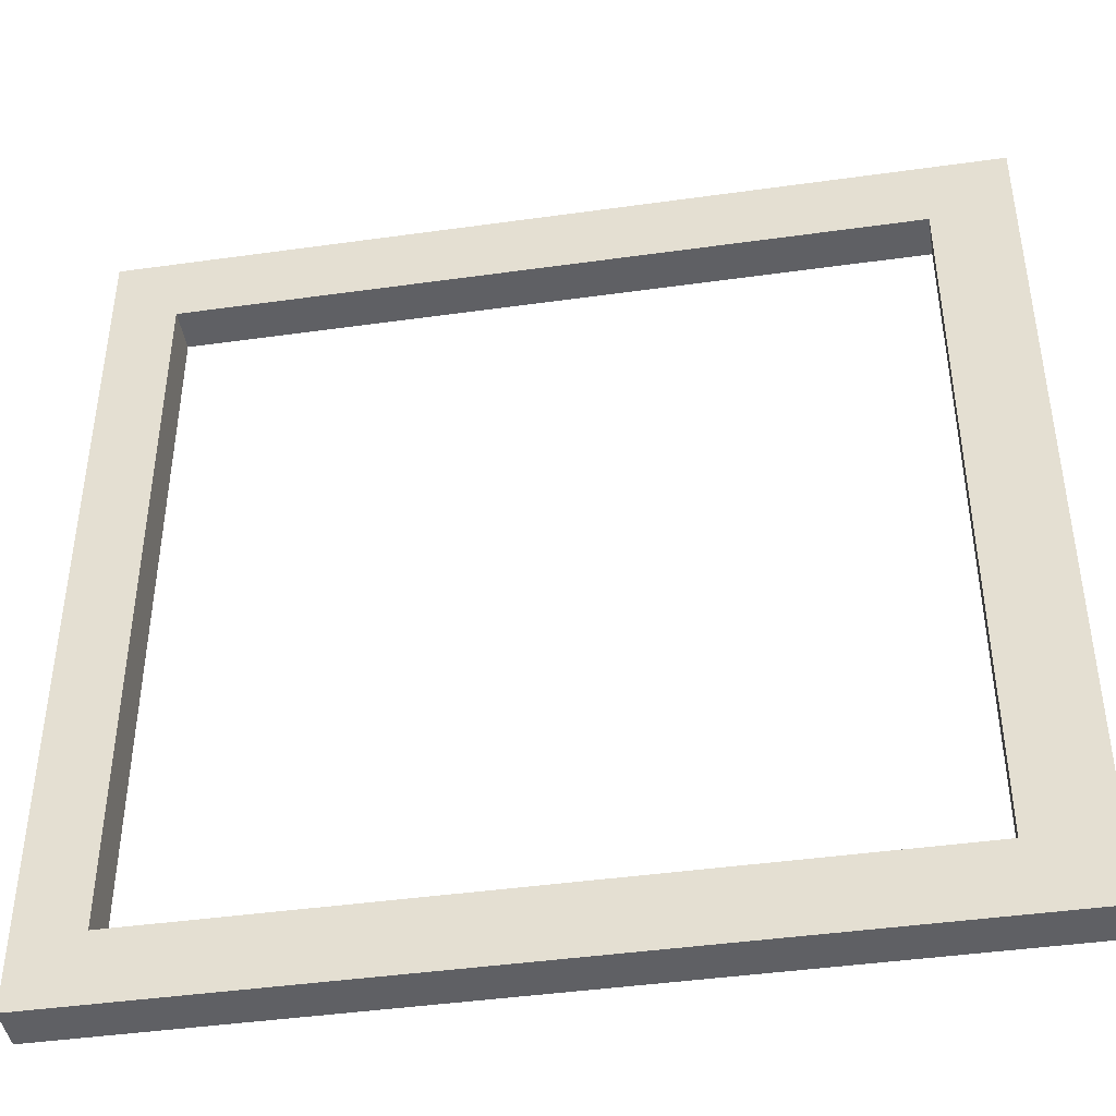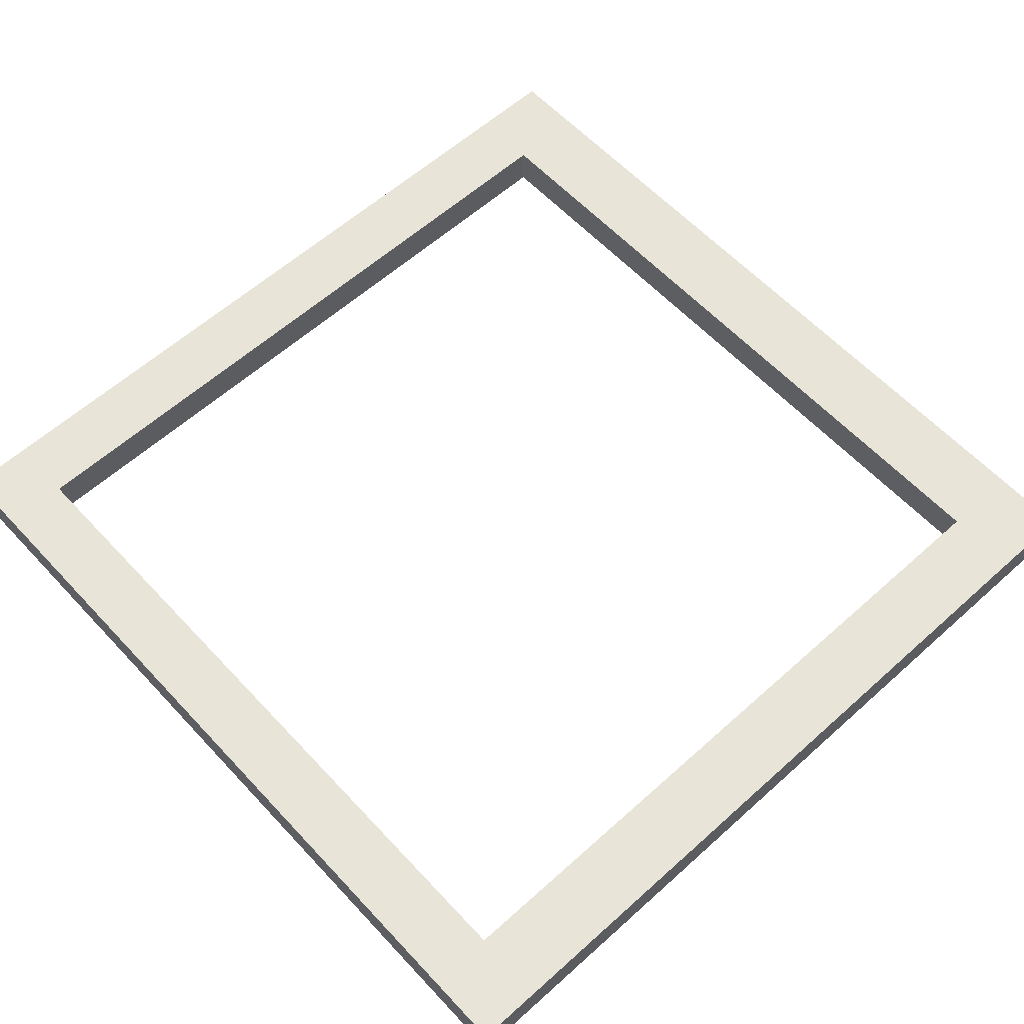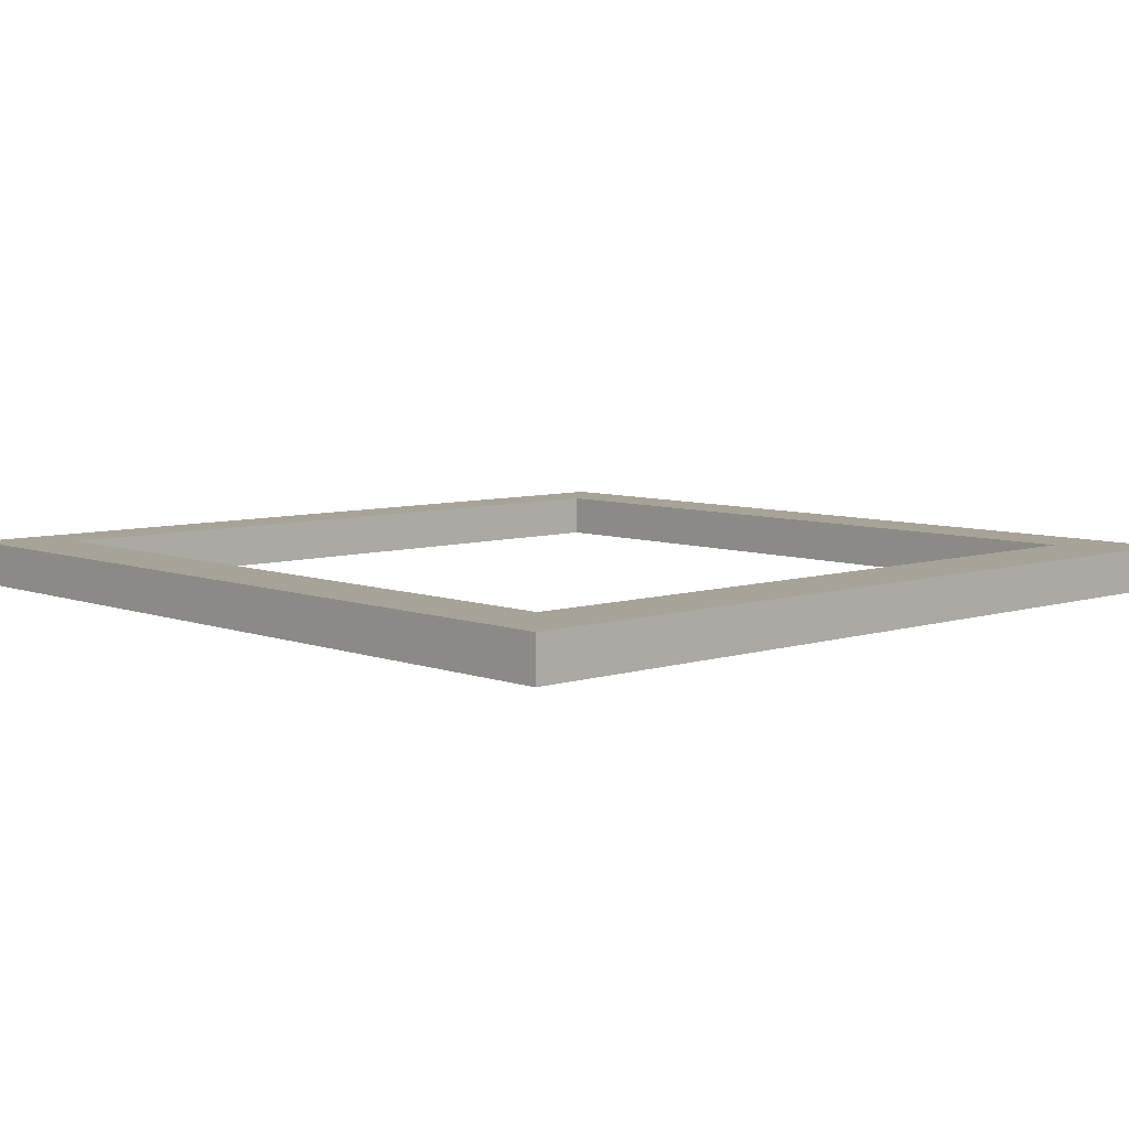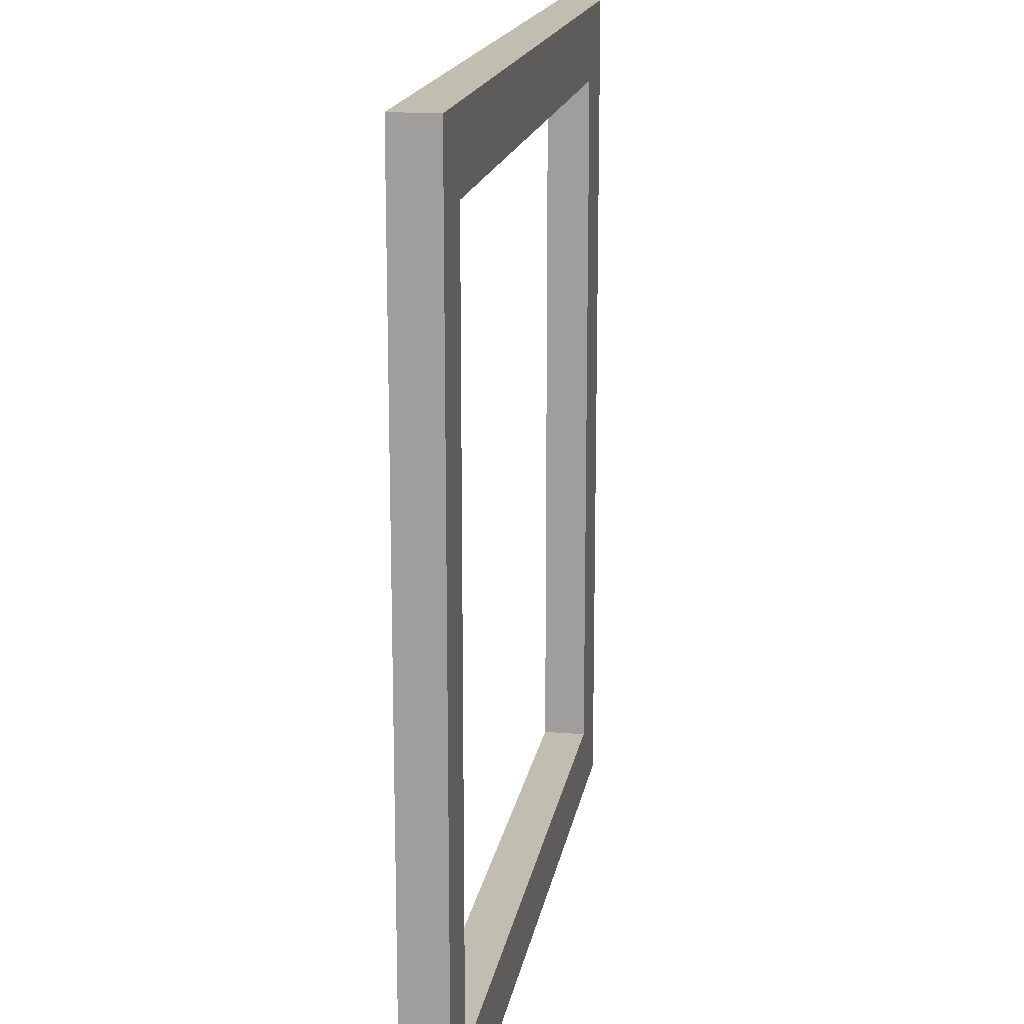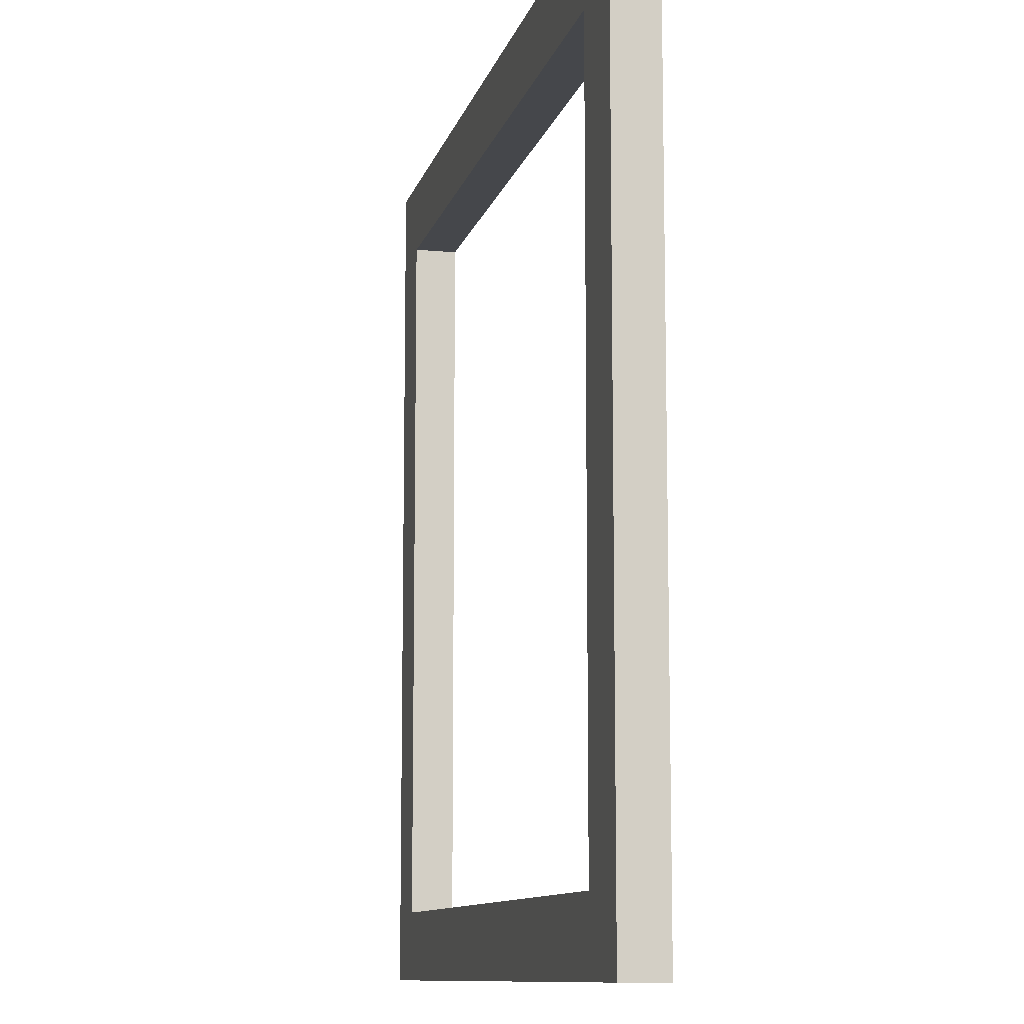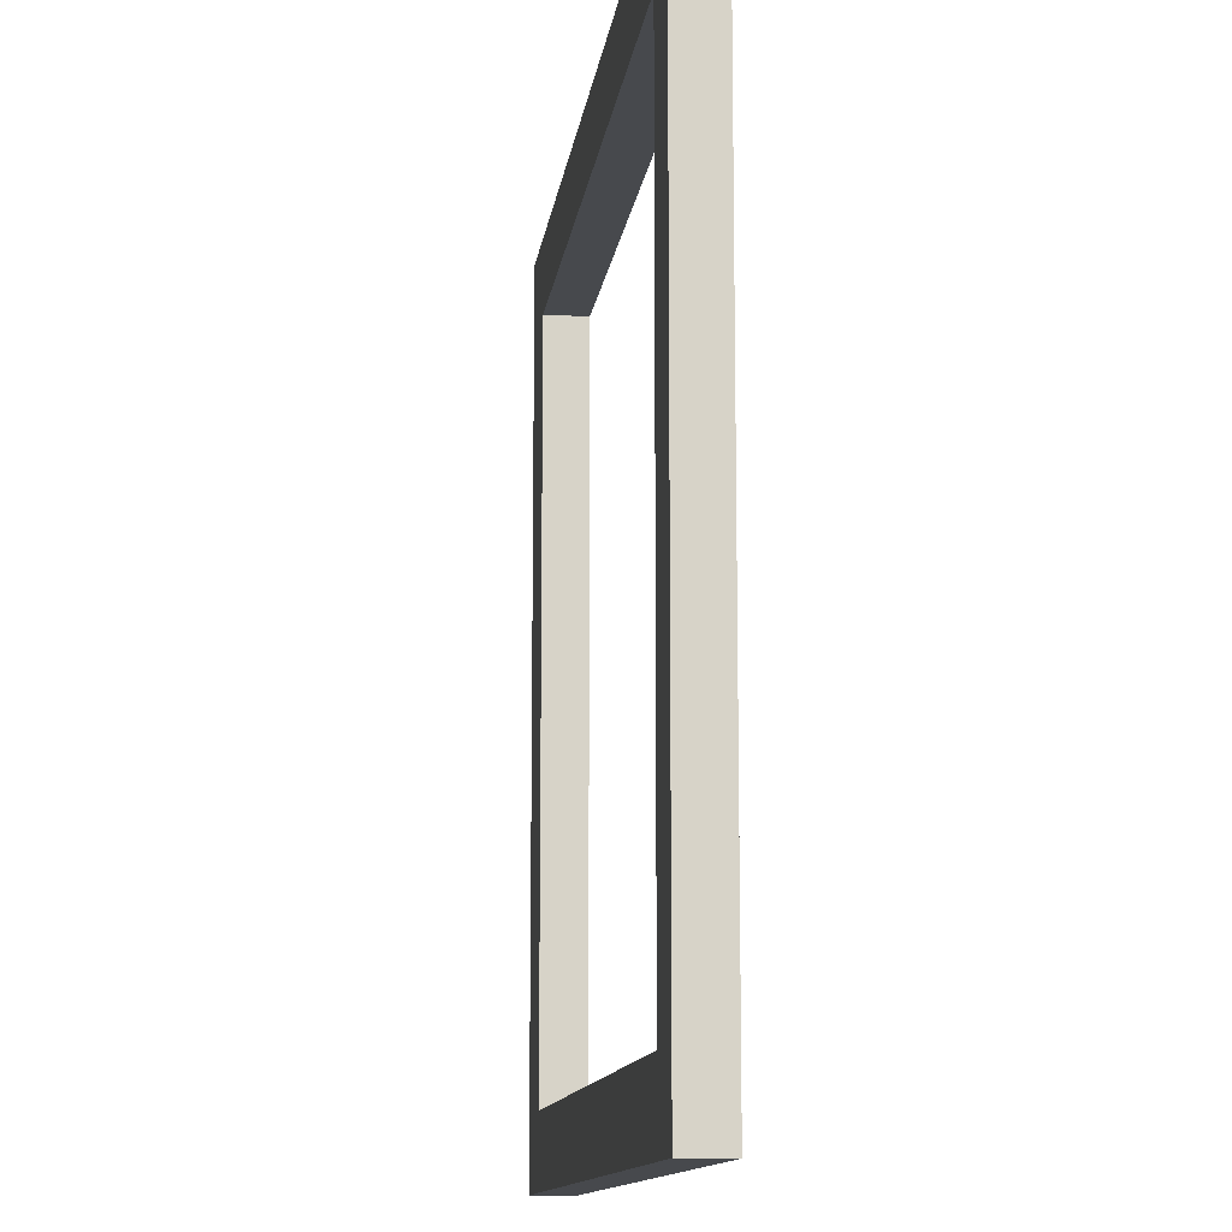
<metadata>
{"format":"obj","ext":"obj","renderer":"f3d","projection":"perspective","resolution":1024,"background":"white","views":[{"elev":-43.3,"azim":9.4,"up":"+Z"},{"elev":60.0,"azim":-42.6,"up":"+Y"},{"elev":6.9,"azim":47.1,"up":"+Y"},{"elev":16.9,"azim":-80.5,"up":"+Z"},{"elev":-10.4,"azim":76.8,"up":"+Z"},{"elev":-12.3,"azim":-97.4,"up":"+Z"}]}
</metadata>
<code>
g Part 1
v -0.3 -0.015 -3.469e-17
v -0.3 0 -3.469e-17
v 0 0 0
v 0 -0.015 0
v -5.551e-17 0 0.3
v -5.551e-17 -0.015 0.3
v -0.3 0 0.3
v -0.3 -0.015 0.3
v -0.02756 -0.015 0.2743
v -0.2776 -0.015 0.2743
v -0.2776 -0.015 0.02427
v -0.02756 -0.015 0.02427
v -0.02756 0 0.2743
v -0.02756 0 0.02427
v -0.2776 0 0.02427
v -0.2776 0 0.2743
o mesh0
f 1 2 3
f 3 4 1
o mesh1
f 4 3 5
f 5 6 4
o mesh2
f 6 5 7
f 7 8 6
o mesh3
f 8 7 2
f 2 1 8
o mesh4
f 4 6 9
f 8 10 9
f 1 11 10
f 1 4 12
f 9 6 8
f 12 11 1
f 10 8 1
f 9 12 4
o mesh5
f 7 5 13
f 3 14 13
f 13 5 3
f 2 15 14
f 14 3 2
f 2 7 16
f 16 15 2
f 13 16 7
o mesh6
f 10 16 13
f 13 9 10
o mesh7
f 15 16 10
f 10 11 15
o mesh8
f 14 15 11
f 11 12 14
o mesh9
f 9 13 14
f 14 12 9

</code>
